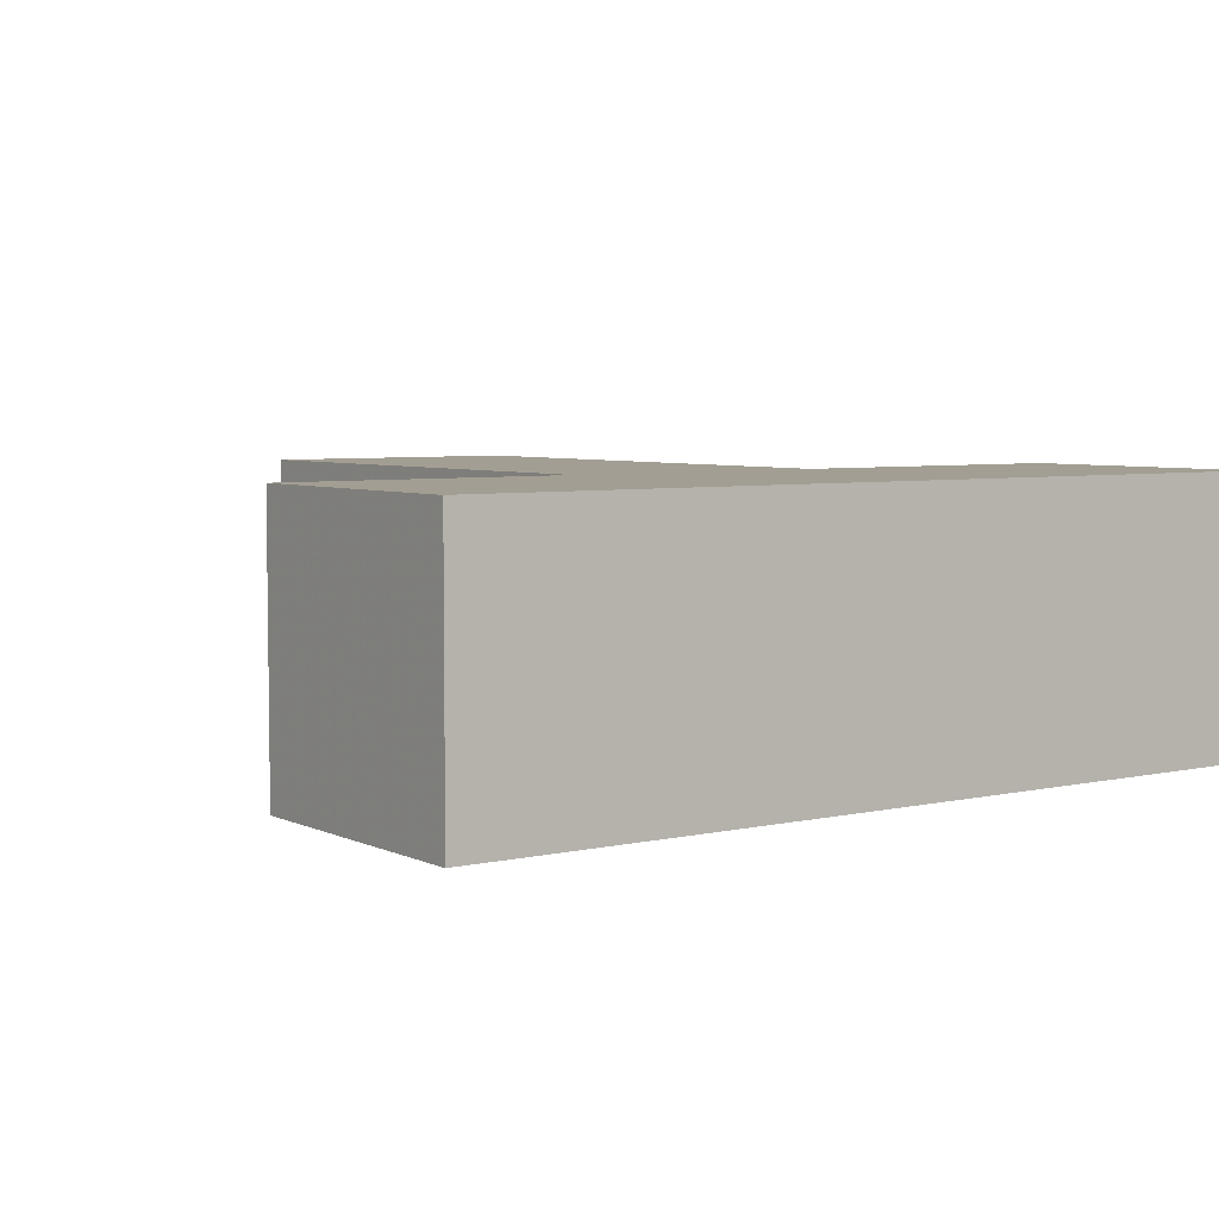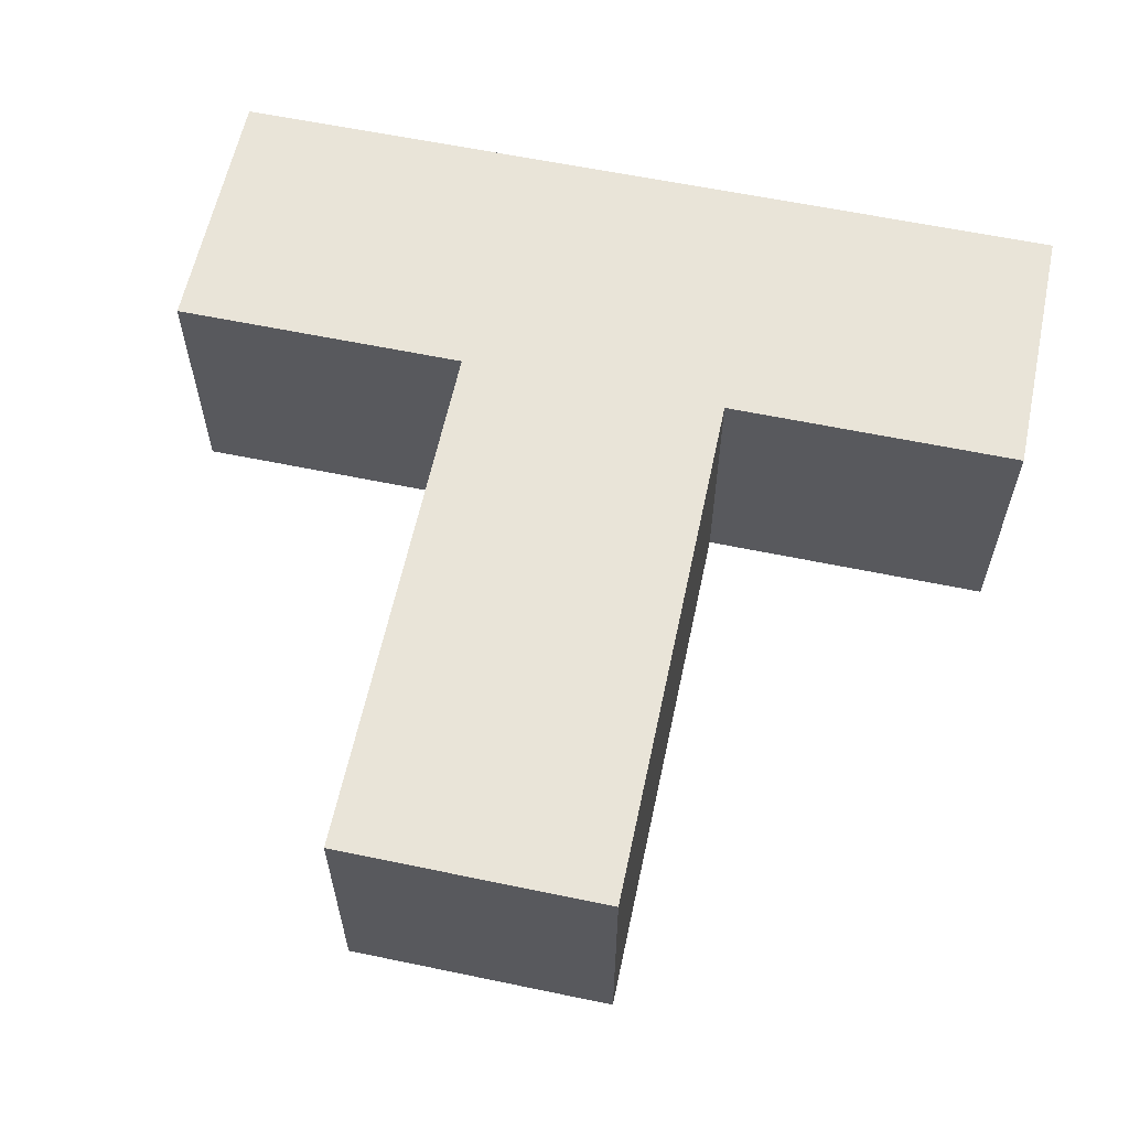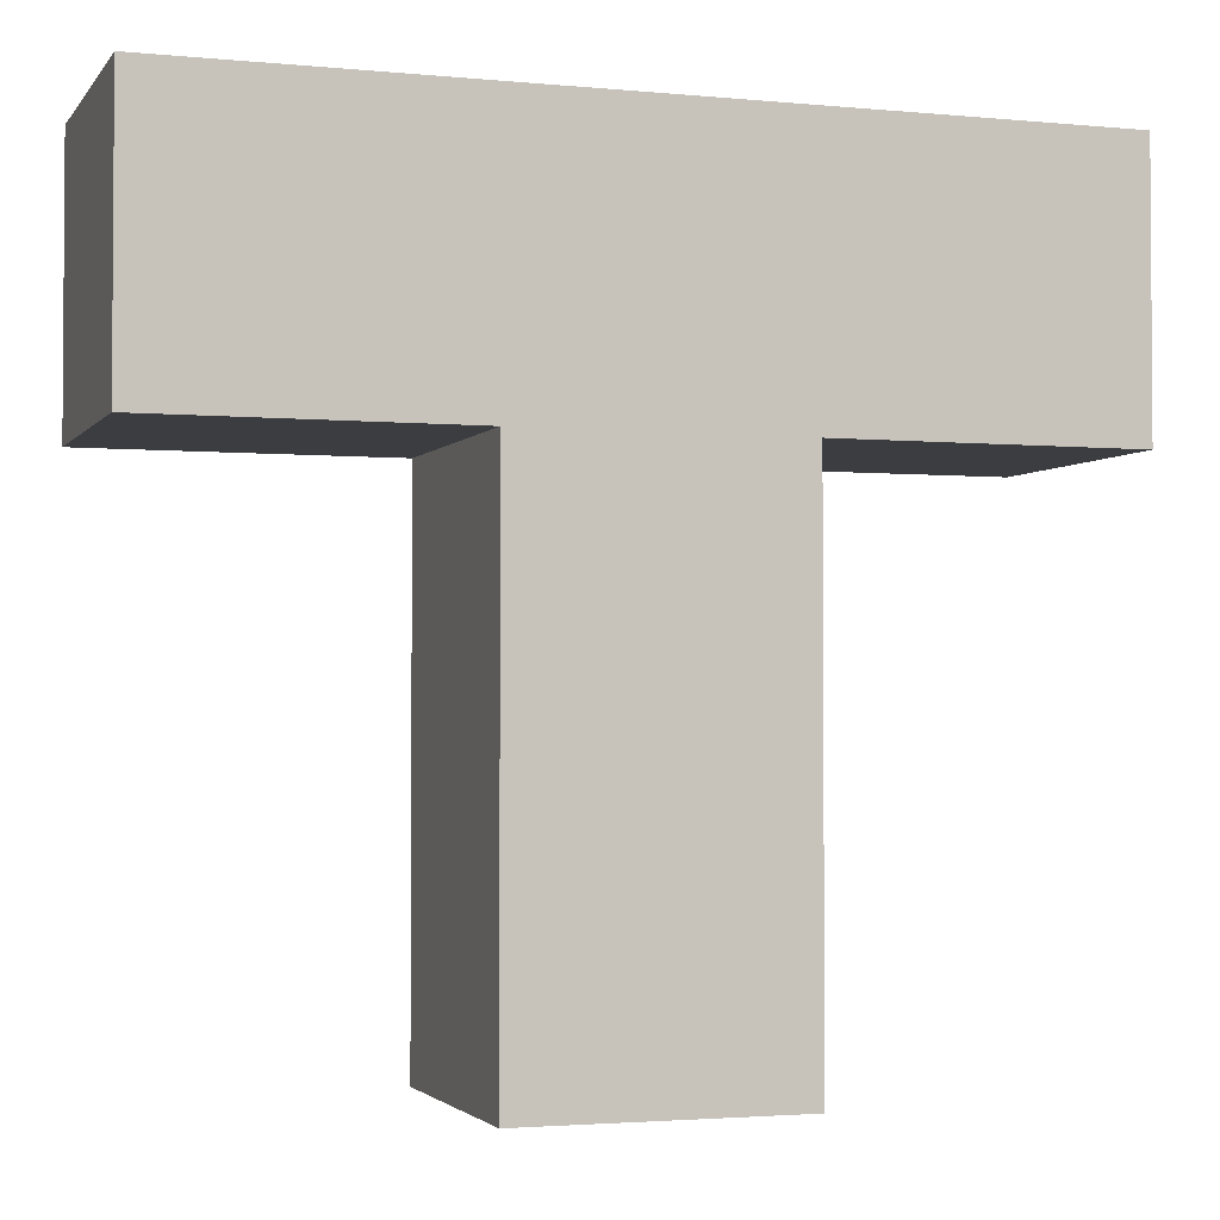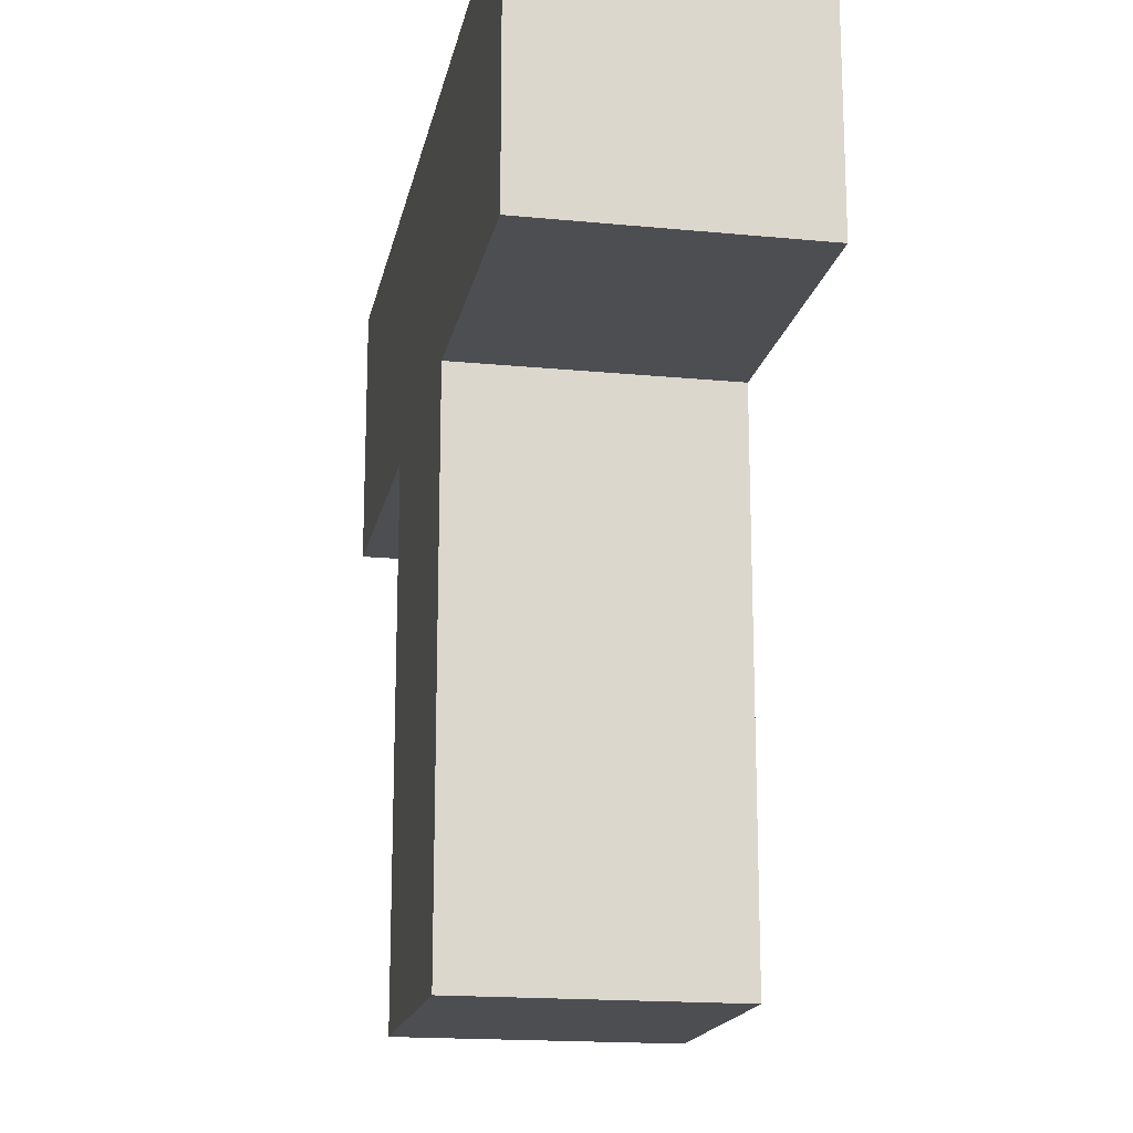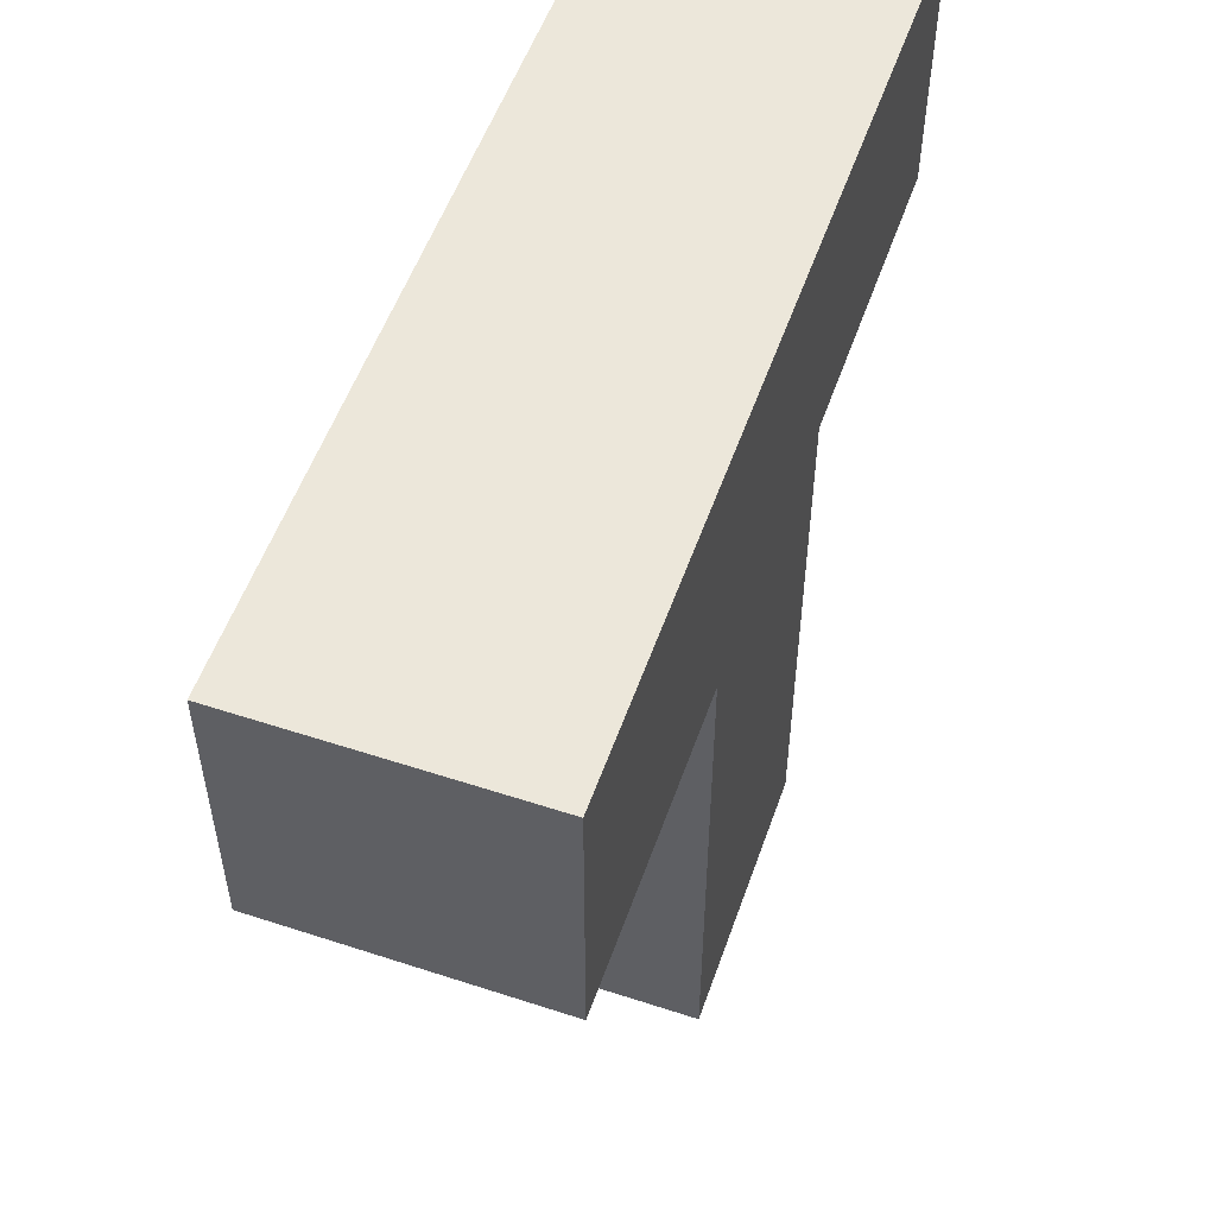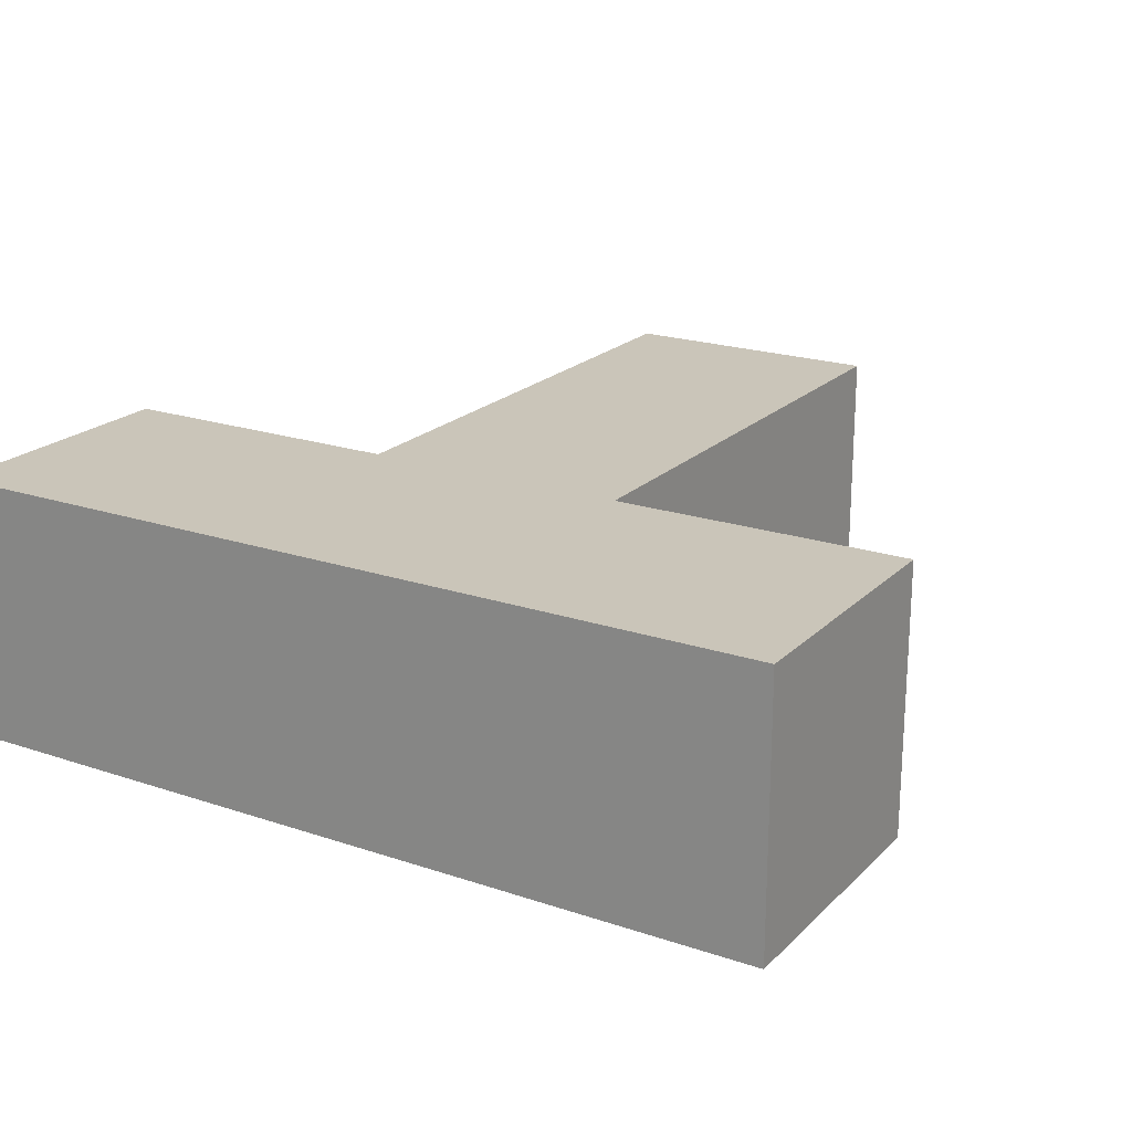
<metadata>
{"format":"obj","ext":"obj","renderer":"f3d","projection":"perspective","resolution":1024,"background":"white","views":[{"elev":5.2,"azim":144.5,"up":"+Z"},{"elev":60.7,"azim":12.0,"up":"+Z"},{"elev":-2.5,"azim":-18.6,"up":"+Y"},{"elev":-17.2,"azim":-101.0,"up":"+Y"},{"elev":54.1,"azim":109.2,"up":"+Y"},{"elev":20.7,"azim":-148.7,"up":"+Z"}]}
</metadata>
<code>
v -1 -1 1
v -1 1 1
v -1 -1 -1
v -1 1 -1
v 1 -1 1
v 1 1 1
v 1 -1 -1
v 1 1 -1
v -1 3 1
v -1 3 -1
v 1 3 -1
v 1 3 1
v -3.22 1 1
v -3.22 1 -1
v 3.22 1 -1
v 3.22 1 1
v -3.22 3 1
v -3.22 3 -1
v 3.22 3 -1
v 3.22 3 1
v -1 -3 -1
v -1 -3 1
v 1 -3 -1
v 1 -3 1
f 1 2 4 3
f 3 4 8 7
f 7 8 6 5
f 5 6 2 1
f 7 5 24 23
f 8 4 10 11
f 11 10 9 12
f 10 4 14 18
f 12 6 16 20
f 2 6 12 9
f 16 15 19 20
f 14 13 17 18
f 11 12 20 19
f 9 10 18 17
f 2 9 17 13
f 6 8 15 16
f 8 11 19 15
f 4 2 13 14
f 21 23 24 22
f 5 1 22 24
f 3 7 23 21
f 1 3 21 22

</code>
